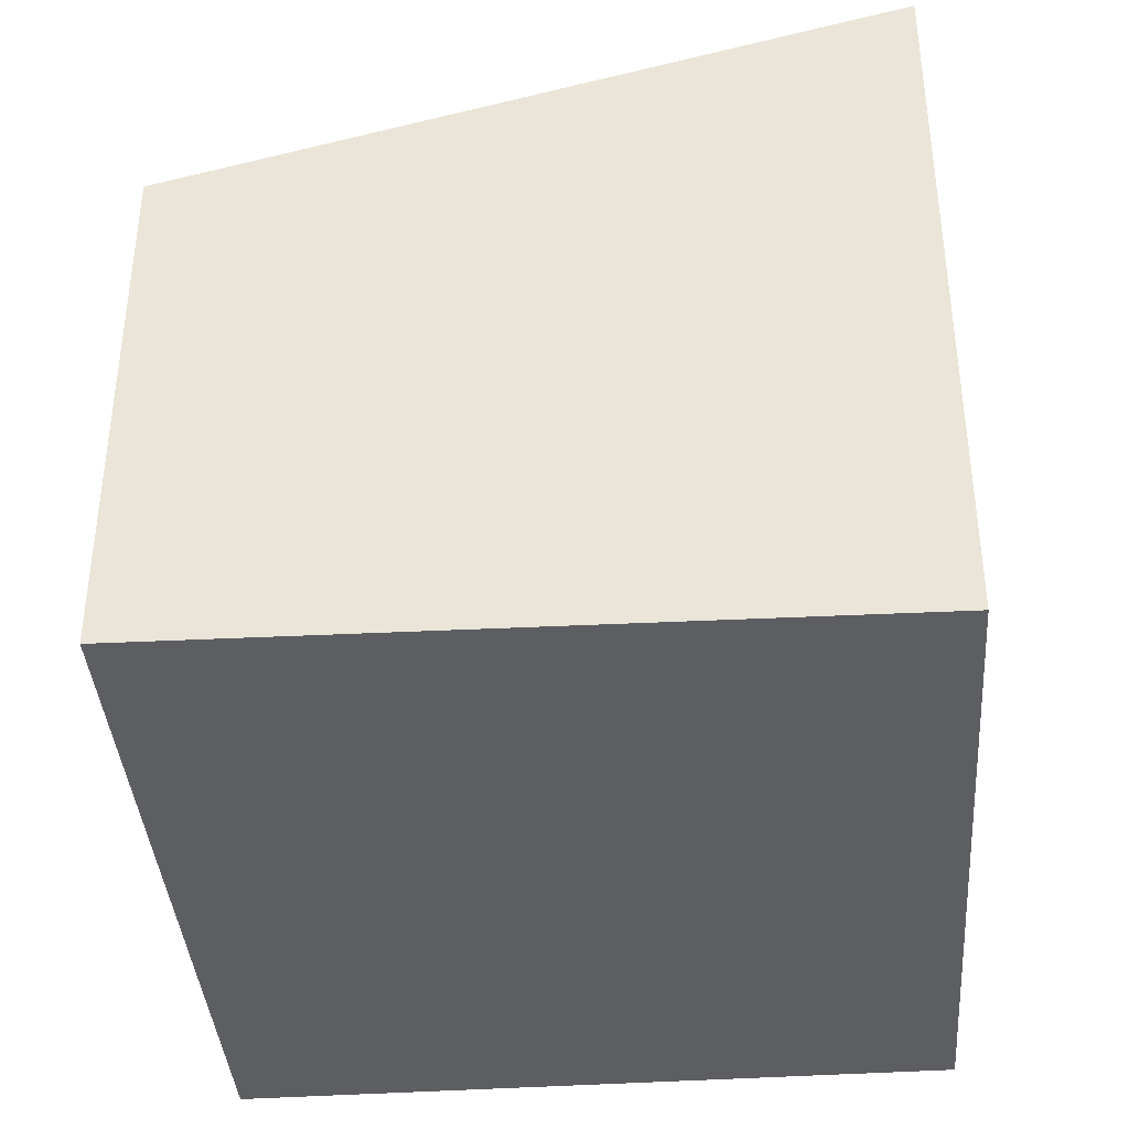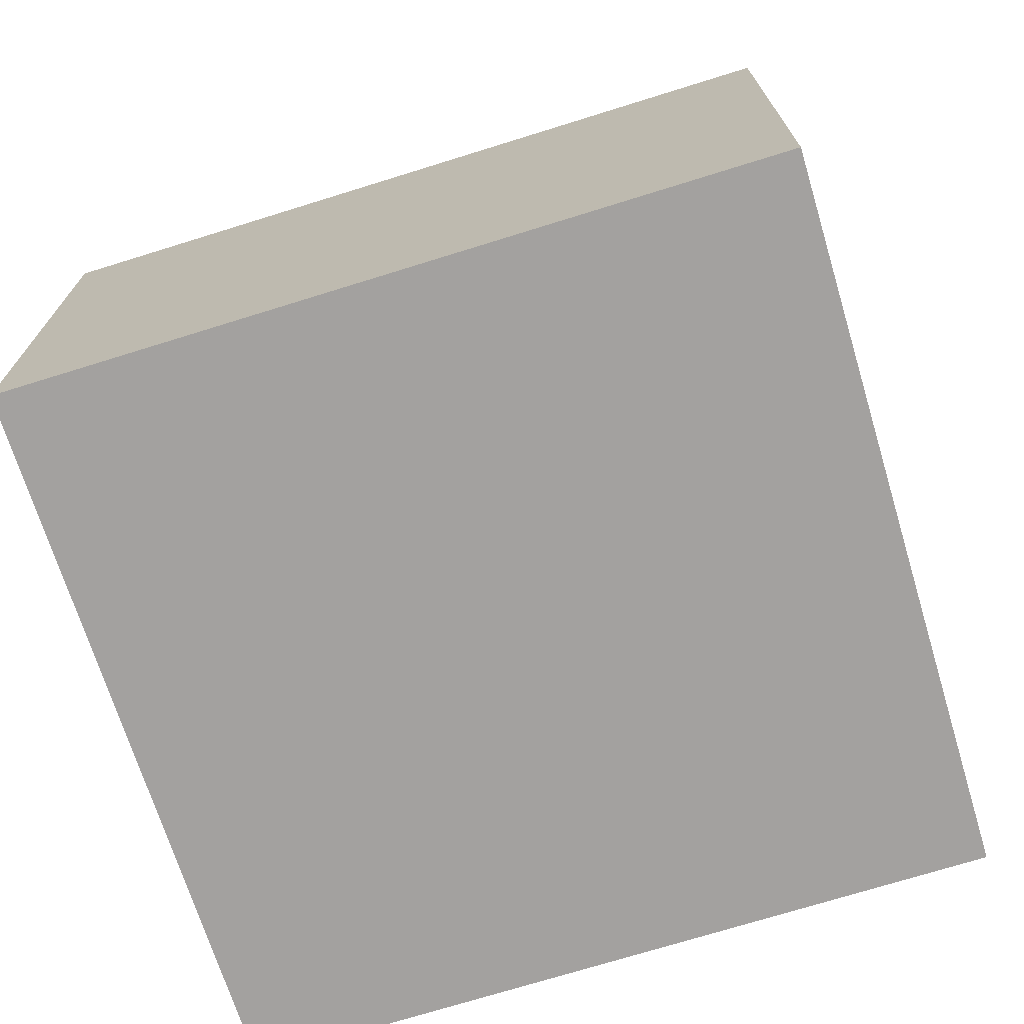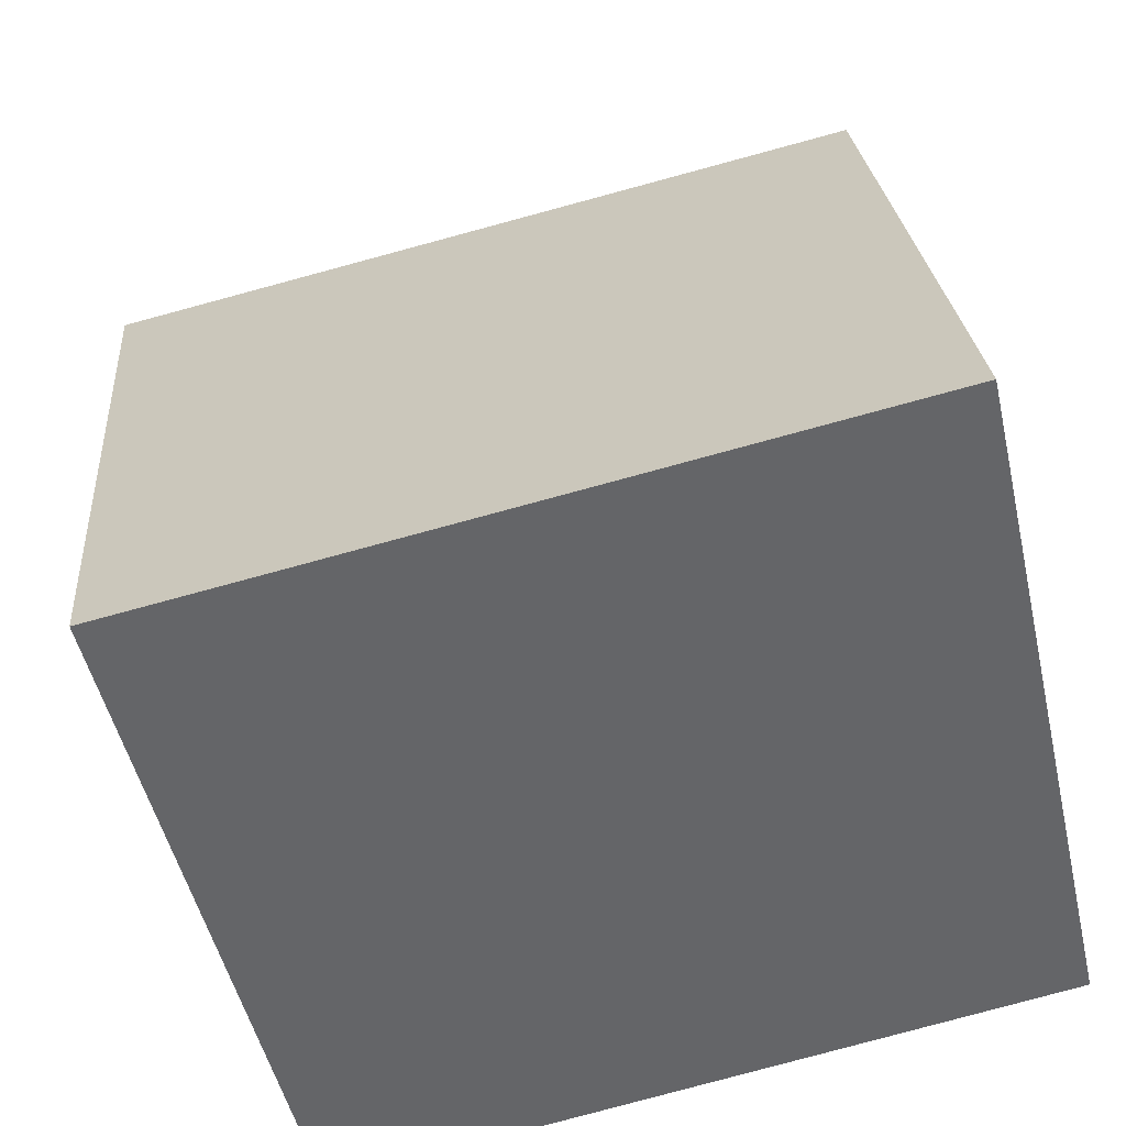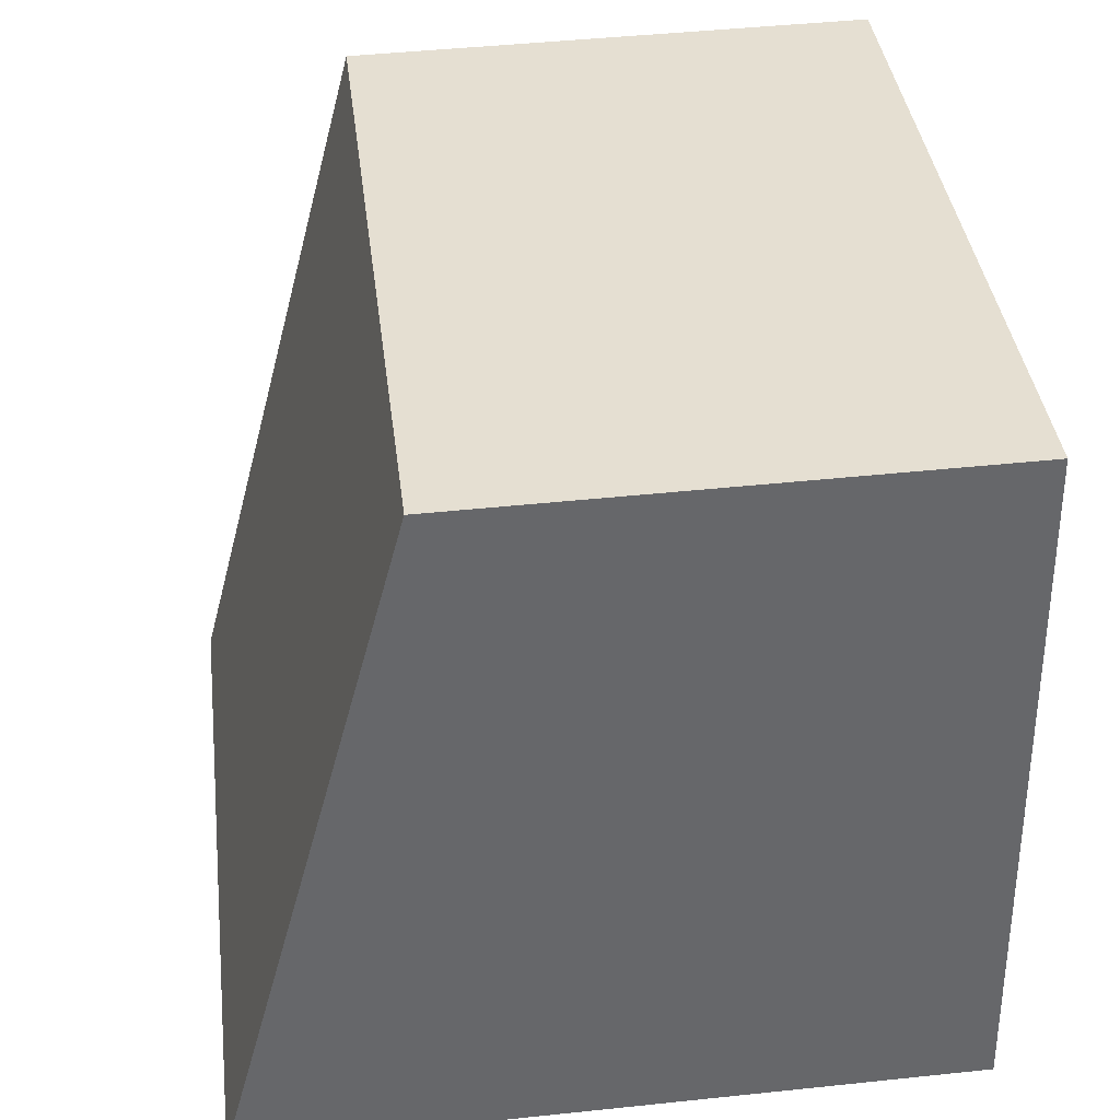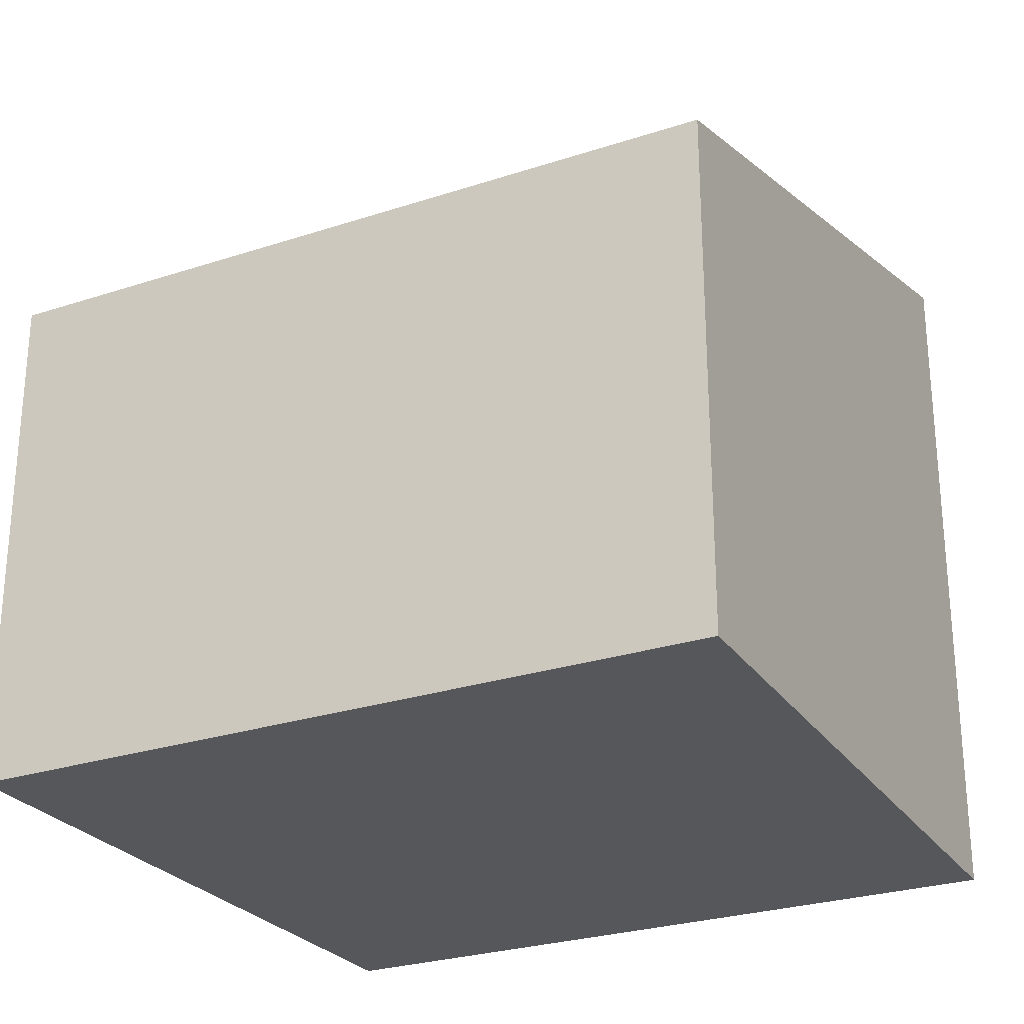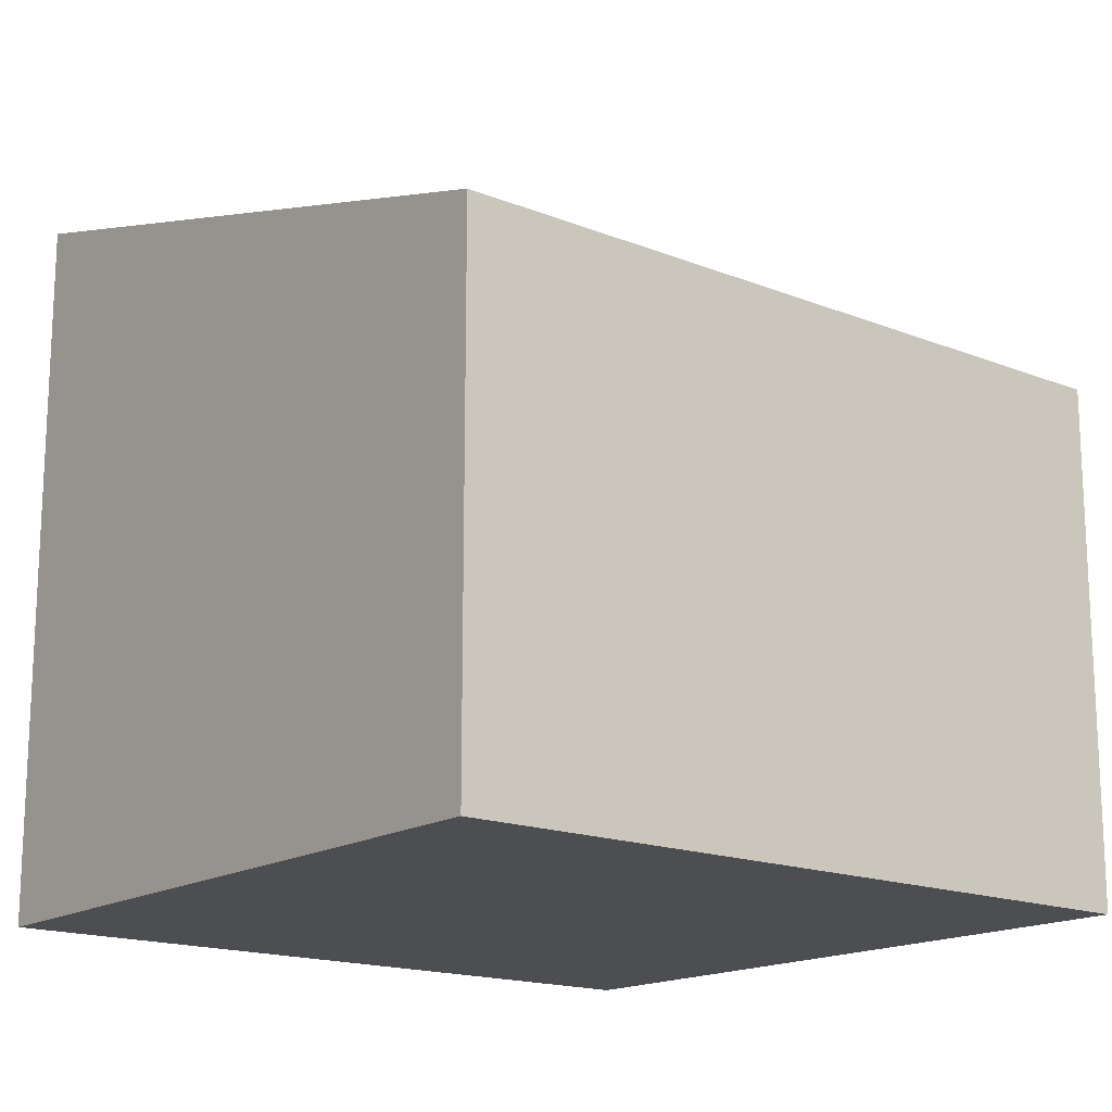
<metadata>
{"format":"obj","ext":"obj","renderer":"f3d","projection":"perspective","resolution":1024,"background":"white","views":[{"elev":-38.8,"azim":102.4,"up":"+Y"},{"elev":-72.3,"azim":25.4,"up":"+Y"},{"elev":-49.4,"azim":-167.3,"up":"+Z"},{"elev":45.8,"azim":-96.9,"up":"+Z"},{"elev":-26.7,"azim":35.4,"up":"+Y"},{"elev":-16.5,"azim":-31.1,"up":"+Y"}]}
</metadata>
<code>
v  4.354 4.274 -0.618
v  0.549 3.088 4.196
v  5.008 3.088 3.56
v  0 4.275 2.618e-16
v  4.354 3.784e-17 -0.618
v  5.008 -2.18e-16 3.56
v  0 0 0
v  0.549 -2.569e-16 4.196
g defaultobject
f 1 2 3
f 2 1 4
f 3 5 1
f 5 3 6
f 1 7 4
f 7 1 5
f 7 2 4
f 2 7 8
f 8 3 2
f 3 8 6
f 8 5 6
f 5 8 7

</code>
